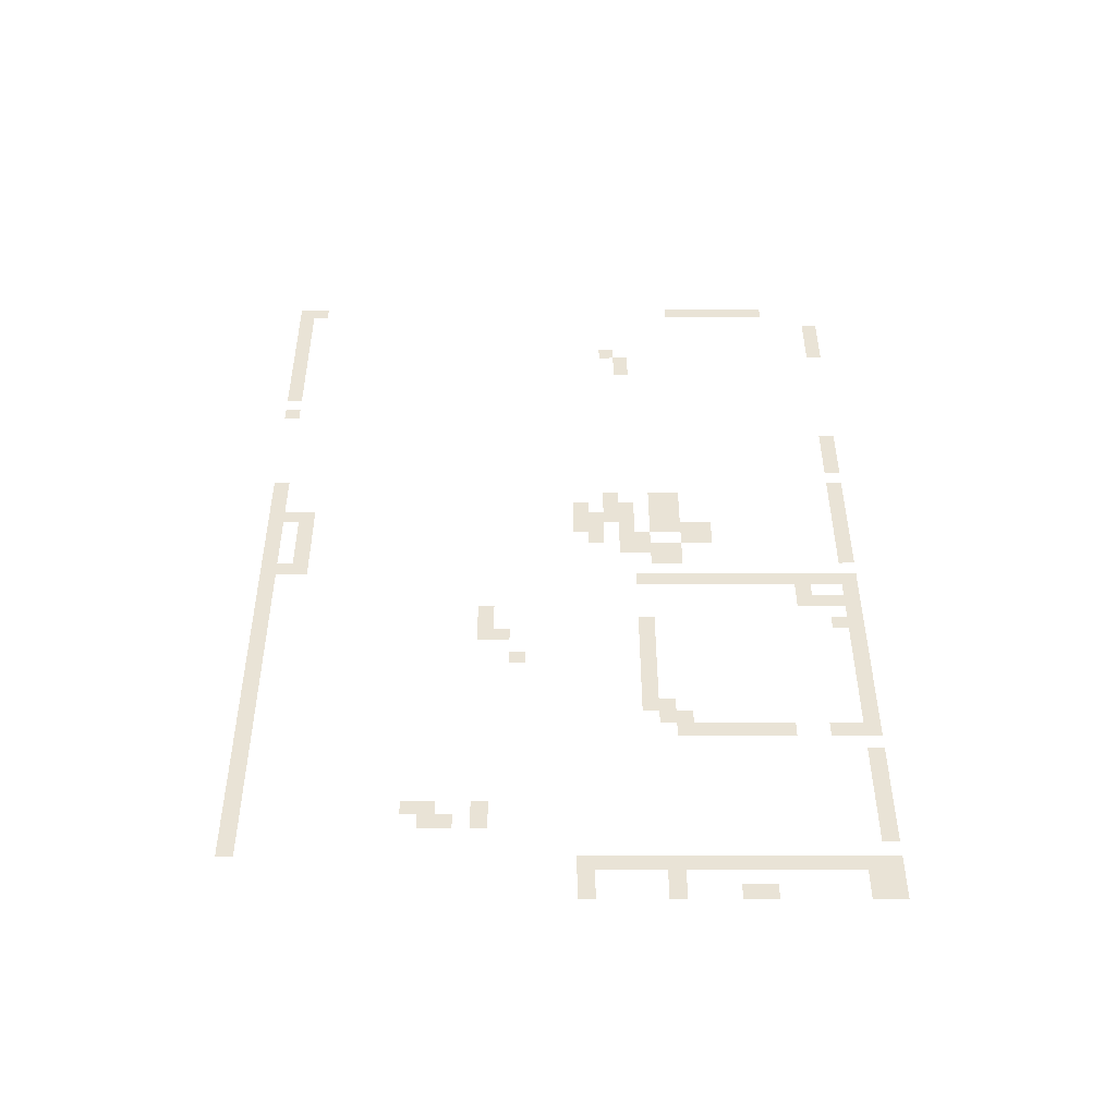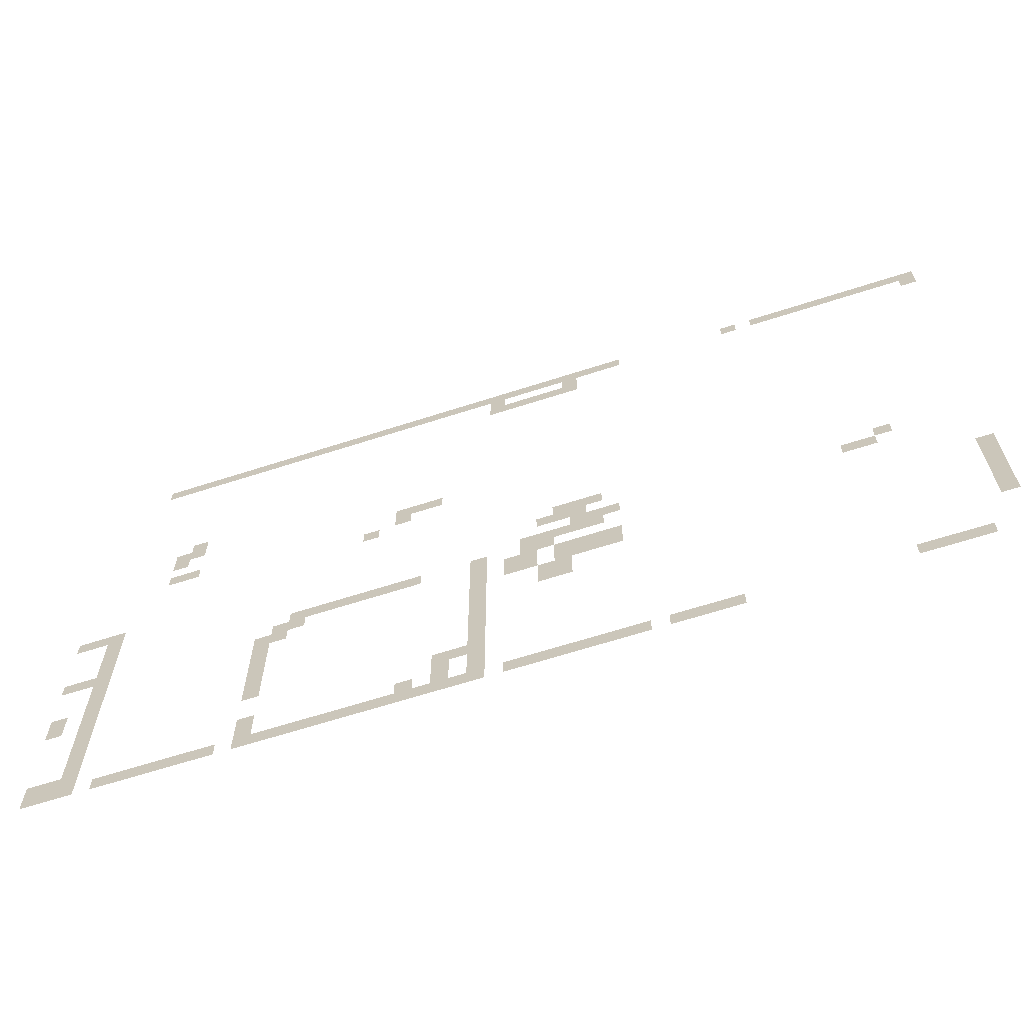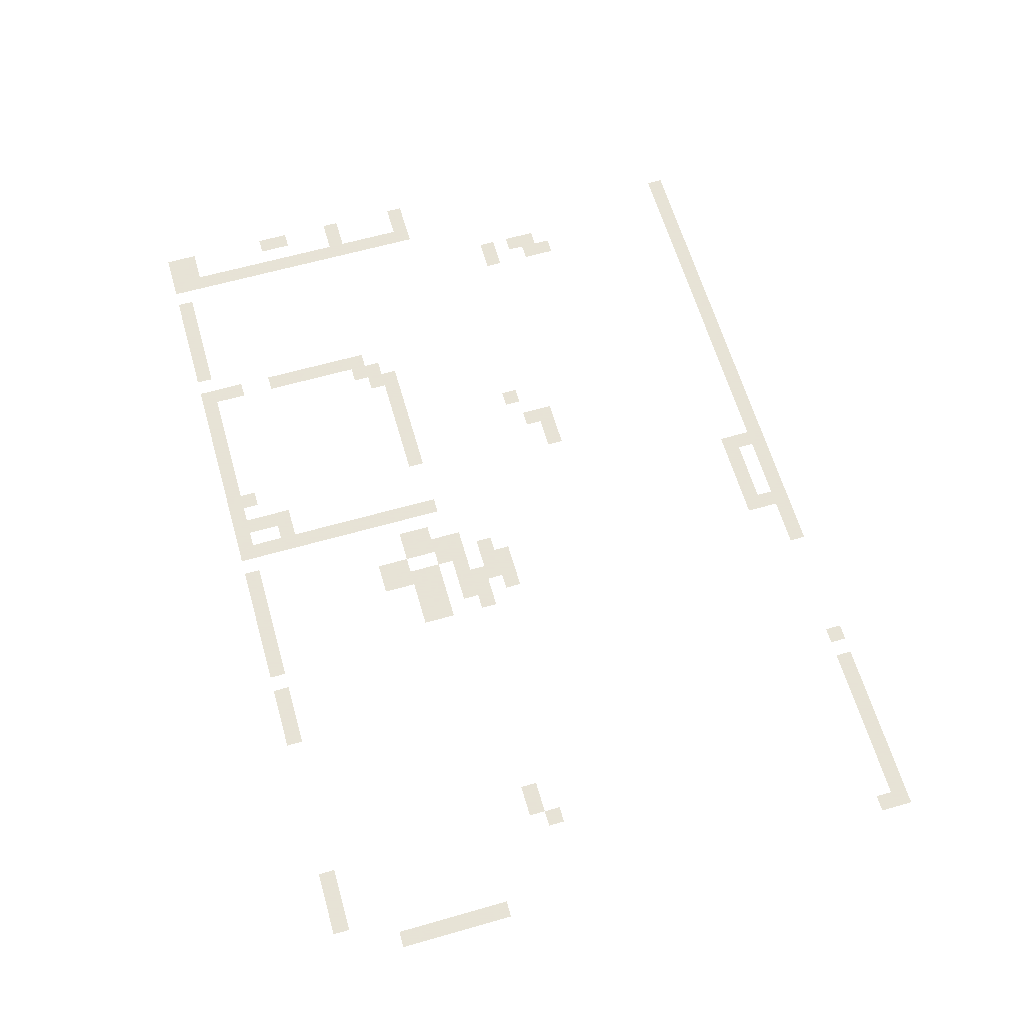
<metadata>
{"format":"obj","ext":"obj","renderer":"f3d","projection":"perspective","resolution":1024,"background":"white","views":[{"elev":42.2,"azim":-90.1,"up":"+Z"},{"elev":-64.8,"azim":18.0,"up":"+Y"},{"elev":62.8,"azim":73.9,"up":"+Z"}]}
</metadata>
<code>
v -51 -1 0
v -52 -1 0
v -52 0 0
v -51 0 0
v -50 -1 0
v -51 -1 0
v -51 0 0
v -50 0 0
v -49 -1 0
v -50 -1 0
v -50 0 0
v -49 0 0
v -48 -1 0
v -49 -1 0
v -49 0 0
v -48 0 0
v -47 -1 0
v -48 -1 0
v -48 0 0
v -47 0 0
v -46 -1 0
v -47 -1 0
v -47 0 0
v -46 0 0
v -45 -1 0
v -46 -1 0
v -46 0 0
v -45 0 0
v -44 -1 0
v -45 -1 0
v -45 0 0
v -44 0 0
v -43 -1 0
v -44 -1 0
v -44 0 0
v -43 0 0
v -42 -1 0
v -43 -1 0
v -43 0 0
v -42 0 0
v -41 -1 0
v -42 -1 0
v -42 0 0
v -41 0 0
v -40 -1 0
v -41 -1 0
v -41 0 0
v -40 0 0
v -39 -1 0
v -40 -1 0
v -40 0 0
v -39 0 0
v -38 -1 0
v -39 -1 0
v -39 0 0
v -38 0 0
v -37 -1 0
v -38 -1 0
v -38 0 0
v -37 0 0
v -36 -1 0
v -37 -1 0
v -37 0 0
v -36 0 0
v -35 -1 0
v -36 -1 0
v -36 0 0
v -35 0 0
v -34 -1 0
v -35 -1 0
v -35 0 0
v -34 0 0
v -33 -1 0
v -34 -1 0
v -34 0 0
v -33 0 0
v -32 -1 0
v -33 -1 0
v -33 0 0
v -32 0 0
v -31 -1 0
v -32 -1 0
v -32 0 0
v -31 0 0
v -30 -1 0
v -31 -1 0
v -31 0 0
v -30 0 0
v -29 -1 0
v -30 -1 0
v -30 0 0
v -29 0 0
v -28 -1 0
v -29 -1 0
v -29 0 0
v -28 0 0
v -27 -1 0
v -28 -1 0
v -28 0 0
v -27 0 0
v -26 -1 0
v -27 -1 0
v -27 0 0
v -26 0 0
v -25 -1 0
v -26 -1 0
v -26 0 0
v -25 0 0
v -24 -1 0
v -25 -1 0
v -25 0 0
v -24 0 0
v -23 -1 0
v -24 -1 0
v -24 0 0
v -23 0 0
v -22 -1 0
v -23 -1 0
v -23 0 0
v -22 0 0
v -21 -1 0
v -22 -1 0
v -22 0 0
v -21 0 0
v -20 -1 0
v -21 -1 0
v -21 0 0
v -20 0 0
v -12 -1 0
v -13 -1 0
v -13 0 0
v -12 0 0
v -10 -1 0
v -11 -1 0
v -11 0 0
v -10 0 0
v -9 -1 0
v -10 -1 0
v -10 0 0
v -9 0 0
v -8 -1 0
v -9 -1 0
v -9 0 0
v -8 0 0
v -7 -1 0
v -8 -1 0
v -8 0 0
v -7 0 0
v -6 -1 0
v -7 -1 0
v -7 0 0
v -6 0 0
v -5 -1 0
v -6 -1 0
v -6 0 0
v -5 0 0
v -4 -1 0
v -5 -1 0
v -5 0 0
v -4 0 0
v -3 -1 0
v -4 -1 0
v -4 0 0
v -3 0 0
v -2 -1 0
v -3 -1 0
v -3 0 0
v -2 0 0
v -1 -1 0
v -2 -1 0
v -2 0 0
v -1 0 0
v 0 -1 0
v -1 -1 0
v -1 0 0
v 0 0 0
v -28 -2 0
v -29 -2 0
v -29 -1 0
v -28 -1 0
v -23 -2 0
v -24 -2 0
v -24 -1 0
v -23 -1 0
v 0 -2 0
v -1 -2 0
v -1 -1 0
v 0 -1 0
v -28 -3 0
v -29 -3 0
v -29 -2 0
v -28 -2 0
v -27 -3 0
v -28 -3 0
v -28 -2 0
v -27 -2 0
v -26 -3 0
v -27 -3 0
v -27 -2 0
v -26 -2 0
v -25 -3 0
v -26 -3 0
v -26 -2 0
v -25 -2 0
v -24 -3 0
v -25 -3 0
v -25 -2 0
v -24 -2 0
v -23 -3 0
v -24 -3 0
v -24 -2 0
v -23 -2 0
v -48 -11 0
v -49 -11 0
v -49 -10 0
v -48 -10 0
v -49 -12 0
v -50 -12 0
v -50 -11 0
v -49 -11 0
v -48 -12 0
v -49 -12 0
v -49 -11 0
v -48 -11 0
v -49 -13 0
v -50 -13 0
v -50 -12 0
v -49 -12 0
v -49 -15 0
v -50 -15 0
v -50 -14 0
v -49 -14 0
v -48 -15 0
v -49 -15 0
v -49 -14 0
v -48 -14 0
v -34 -15 0
v -35 -15 0
v -35 -14 0
v -34 -14 0
v -33 -15 0
v -34 -15 0
v -34 -14 0
v -33 -14 0
v -32 -15 0
v -33 -15 0
v -33 -14 0
v -32 -14 0
v -34 -16 0
v -35 -16 0
v -35 -15 0
v -34 -15 0
v -36 -17 0
v -37 -17 0
v -37 -16 0
v -36 -16 0
v -54 -21 0
v -55 -21 0
v -55 -20 0
v -54 -20 0
v -53 -21 0
v -54 -21 0
v -54 -20 0
v -53 -20 0
v -52 -21 0
v -53 -21 0
v -53 -20 0
v -52 -20 0
v -24 -21 0
v -25 -21 0
v -25 -20 0
v -24 -20 0
v -23 -21 0
v -24 -21 0
v -24 -20 0
v -23 -20 0
v -22 -21 0
v -23 -21 0
v -23 -20 0
v -22 -20 0
v -52 -22 0
v -53 -22 0
v -53 -21 0
v -52 -21 0
v -25 -22 0
v -26 -22 0
v -26 -21 0
v -25 -21 0
v -24 -22 0
v -25 -22 0
v -25 -21 0
v -24 -21 0
v -23 -22 0
v -24 -22 0
v -24 -21 0
v -23 -21 0
v -52 -23 0
v -53 -23 0
v -53 -22 0
v -52 -22 0
v -23 -23 0
v -24 -23 0
v -24 -22 0
v -23 -22 0
v -22 -23 0
v -23 -23 0
v -23 -22 0
v -22 -22 0
v -21 -23 0
v -22 -23 0
v -22 -22 0
v -21 -22 0
v -5 -23 0
v -6 -23 0
v -6 -22 0
v -5 -22 0
v -52 -24 0
v -53 -24 0
v -53 -23 0
v -52 -23 0
v -26 -24 0
v -27 -24 0
v -27 -23 0
v -26 -23 0
v -25 -24 0
v -26 -24 0
v -26 -23 0
v -25 -23 0
v -24 -24 0
v -25 -24 0
v -25 -23 0
v -24 -23 0
v -23 -24 0
v -24 -24 0
v -24 -23 0
v -23 -23 0
v -22 -24 0
v -23 -24 0
v -23 -23 0
v -22 -23 0
v -7 -24 0
v -8 -24 0
v -8 -23 0
v -7 -23 0
v -6 -24 0
v -7 -24 0
v -7 -23 0
v -6 -23 0
v -52 -25 0
v -53 -25 0
v -53 -24 0
v -52 -24 0
v -40 -25 0
v -41 -25 0
v -41 -24 0
v -40 -24 0
v -39 -25 0
v -40 -25 0
v -40 -24 0
v -39 -24 0
v -38 -25 0
v -39 -25 0
v -39 -24 0
v -38 -24 0
v -37 -25 0
v -38 -25 0
v -38 -24 0
v -37 -24 0
v -36 -25 0
v -37 -25 0
v -37 -24 0
v -36 -24 0
v -35 -25 0
v -36 -25 0
v -36 -24 0
v -35 -24 0
v -34 -25 0
v -35 -25 0
v -35 -24 0
v -34 -24 0
v -33 -25 0
v -34 -25 0
v -34 -24 0
v -33 -24 0
v -29 -25 0
v -30 -25 0
v -30 -24 0
v -29 -24 0
v -26 -25 0
v -27 -25 0
v -27 -24 0
v -26 -24 0
v -25 -25 0
v -26 -25 0
v -26 -24 0
v -25 -24 0
v -54 -26 0
v -55 -26 0
v -55 -25 0
v -54 -25 0
v -53 -26 0
v -54 -26 0
v -54 -25 0
v -53 -25 0
v -52 -26 0
v -53 -26 0
v -53 -25 0
v -52 -25 0
v -41 -26 0
v -42 -26 0
v -42 -25 0
v -41 -25 0
v -40 -26 0
v -41 -26 0
v -41 -25 0
v -40 -25 0
v -29 -26 0
v -30 -26 0
v -30 -25 0
v -29 -25 0
v -27 -26 0
v -28 -26 0
v -28 -25 0
v -27 -25 0
v -26 -26 0
v -27 -26 0
v -27 -25 0
v -26 -25 0
v -24 -26 0
v -25 -26 0
v -25 -25 0
v -24 -25 0
v -23 -26 0
v -24 -26 0
v -24 -25 0
v -23 -25 0
v -22 -26 0
v -23 -26 0
v -23 -25 0
v -22 -25 0
v -21 -26 0
v -22 -26 0
v -22 -25 0
v -21 -25 0
v -52 -27 0
v -53 -27 0
v -53 -26 0
v -52 -26 0
v -42 -27 0
v -43 -27 0
v -43 -26 0
v -42 -26 0
v -41 -27 0
v -42 -27 0
v -42 -26 0
v -41 -26 0
v -29 -27 0
v -30 -27 0
v -30 -26 0
v -29 -26 0
v -27 -27 0
v -28 -27 0
v -28 -26 0
v -27 -26 0
v -26 -27 0
v -27 -27 0
v -27 -26 0
v -26 -26 0
v -24 -27 0
v -25 -27 0
v -25 -26 0
v -24 -26 0
v -23 -27 0
v -24 -27 0
v -24 -26 0
v -23 -26 0
v -22 -27 0
v -23 -27 0
v -23 -26 0
v -22 -26 0
v -21 -27 0
v -22 -27 0
v -22 -26 0
v -21 -26 0
v -52 -28 0
v -53 -28 0
v -53 -27 0
v -52 -27 0
v -42 -28 0
v -43 -28 0
v -43 -27 0
v -42 -27 0
v -29 -28 0
v -30 -28 0
v -30 -27 0
v -29 -27 0
v -25 -28 0
v -26 -28 0
v -26 -27 0
v -25 -27 0
v -24 -28 0
v -25 -28 0
v -25 -27 0
v -24 -27 0
v 0 -28 0
v -1 -28 0
v -1 -27 0
v 0 -27 0
v -52 -29 0
v -53 -29 0
v -53 -28 0
v -52 -28 0
v -42 -29 0
v -43 -29 0
v -43 -28 0
v -42 -28 0
v -29 -29 0
v -30 -29 0
v -30 -28 0
v -29 -28 0
v -25 -29 0
v -26 -29 0
v -26 -28 0
v -25 -28 0
v -24 -29 0
v -25 -29 0
v -25 -28 0
v -24 -28 0
v 0 -29 0
v -1 -29 0
v -1 -28 0
v 0 -28 0
v -54 -30 0
v -55 -30 0
v -55 -29 0
v -54 -29 0
v -52 -30 0
v -53 -30 0
v -53 -29 0
v -52 -29 0
v -42 -30 0
v -43 -30 0
v -43 -29 0
v -42 -29 0
v -29 -30 0
v -30 -30 0
v -30 -29 0
v -29 -29 0
v 0 -30 0
v -1 -30 0
v -1 -29 0
v 0 -29 0
v -54 -31 0
v -55 -31 0
v -55 -30 0
v -54 -30 0
v -52 -31 0
v -53 -31 0
v -53 -30 0
v -52 -30 0
v -42 -31 0
v -43 -31 0
v -43 -30 0
v -42 -30 0
v -29 -31 0
v -30 -31 0
v -30 -30 0
v -29 -30 0
v 0 -31 0
v -1 -31 0
v -1 -30 0
v 0 -30 0
v -52 -32 0
v -53 -32 0
v -53 -31 0
v -52 -31 0
v -42 -32 0
v -43 -32 0
v -43 -31 0
v -42 -31 0
v -29 -32 0
v -30 -32 0
v -30 -31 0
v -29 -31 0
v 0 -32 0
v -1 -32 0
v -1 -31 0
v 0 -31 0
v -52 -33 0
v -53 -33 0
v -53 -32 0
v -52 -32 0
v -42 -33 0
v -43 -33 0
v -43 -32 0
v -42 -32 0
v -29 -33 0
v -30 -33 0
v -30 -32 0
v -29 -32 0
v 0 -33 0
v -1 -33 0
v -1 -32 0
v 0 -32 0
v -52 -34 0
v -53 -34 0
v -53 -33 0
v -52 -33 0
v -29 -34 0
v -30 -34 0
v -30 -33 0
v -29 -33 0
v 0 -34 0
v -1 -34 0
v -1 -33 0
v 0 -33 0
v -52 -35 0
v -53 -35 0
v -53 -34 0
v -52 -34 0
v -31 -35 0
v -32 -35 0
v -32 -34 0
v -31 -34 0
v -30 -35 0
v -31 -35 0
v -31 -34 0
v -30 -34 0
v -29 -35 0
v -30 -35 0
v -30 -34 0
v -29 -34 0
v -52 -36 0
v -53 -36 0
v -53 -35 0
v -52 -35 0
v -42 -36 0
v -43 -36 0
v -43 -35 0
v -42 -35 0
v -31 -36 0
v -32 -36 0
v -32 -35 0
v -31 -35 0
v -29 -36 0
v -30 -36 0
v -30 -35 0
v -29 -35 0
v -54 -37 0
v -55 -37 0
v -55 -36 0
v -54 -36 0
v -53 -37 0
v -54 -37 0
v -54 -36 0
v -53 -36 0
v -52 -37 0
v -53 -37 0
v -53 -36 0
v -52 -36 0
v -42 -37 0
v -43 -37 0
v -43 -36 0
v -42 -36 0
v -33 -37 0
v -34 -37 0
v -34 -36 0
v -33 -36 0
v -31 -37 0
v -32 -37 0
v -32 -36 0
v -31 -36 0
v -29 -37 0
v -30 -37 0
v -30 -36 0
v -29 -36 0
v -54 -38 0
v -55 -38 0
v -55 -37 0
v -54 -37 0
v -53 -38 0
v -54 -38 0
v -54 -37 0
v -53 -37 0
v -52 -38 0
v -53 -38 0
v -53 -37 0
v -52 -37 0
v -50 -38 0
v -51 -38 0
v -51 -37 0
v -50 -37 0
v -49 -38 0
v -50 -38 0
v -50 -37 0
v -49 -37 0
v -48 -38 0
v -49 -38 0
v -49 -37 0
v -48 -37 0
v -47 -38 0
v -48 -38 0
v -48 -37 0
v -47 -37 0
v -46 -38 0
v -47 -38 0
v -47 -37 0
v -46 -37 0
v -45 -38 0
v -46 -38 0
v -46 -37 0
v -45 -37 0
v -44 -38 0
v -45 -38 0
v -45 -37 0
v -44 -37 0
v -42 -38 0
v -43 -38 0
v -43 -37 0
v -42 -37 0
v -41 -38 0
v -42 -38 0
v -42 -37 0
v -41 -37 0
v -40 -38 0
v -41 -38 0
v -41 -37 0
v -40 -37 0
v -39 -38 0
v -40 -38 0
v -40 -37 0
v -39 -37 0
v -38 -38 0
v -39 -38 0
v -39 -37 0
v -38 -37 0
v -37 -38 0
v -38 -38 0
v -38 -37 0
v -37 -37 0
v -36 -38 0
v -37 -38 0
v -37 -37 0
v -36 -37 0
v -35 -38 0
v -36 -38 0
v -36 -37 0
v -35 -37 0
v -34 -38 0
v -35 -38 0
v -35 -37 0
v -34 -37 0
v -33 -38 0
v -34 -38 0
v -34 -37 0
v -33 -37 0
v -32 -38 0
v -33 -38 0
v -33 -37 0
v -32 -37 0
v -31 -38 0
v -32 -38 0
v -32 -37 0
v -31 -37 0
v -30 -38 0
v -31 -38 0
v -31 -37 0
v -30 -37 0
v -29 -38 0
v -30 -38 0
v -30 -37 0
v -29 -37 0
v -27 -38 0
v -28 -38 0
v -28 -37 0
v -27 -37 0
v -26 -38 0
v -27 -38 0
v -27 -37 0
v -26 -37 0
v -25 -38 0
v -26 -38 0
v -26 -37 0
v -25 -37 0
v -24 -38 0
v -25 -38 0
v -25 -37 0
v -24 -37 0
v -23 -38 0
v -24 -38 0
v -24 -37 0
v -23 -37 0
v -22 -38 0
v -23 -38 0
v -23 -37 0
v -22 -37 0
v -21 -38 0
v -22 -38 0
v -22 -37 0
v -21 -37 0
v -20 -38 0
v -21 -38 0
v -21 -37 0
v -20 -37 0
v -18 -38 0
v -19 -38 0
v -19 -37 0
v -18 -37 0
v -17 -38 0
v -18 -38 0
v -18 -37 0
v -17 -37 0
v -16 -38 0
v -17 -38 0
v -17 -37 0
v -16 -37 0
v -15 -38 0
v -16 -38 0
v -16 -37 0
v -15 -37 0
v -5 -38 0
v -6 -38 0
v -6 -37 0
v -5 -37 0
v -4 -38 0
v -5 -38 0
v -5 -37 0
v -4 -37 0
v -3 -38 0
v -4 -38 0
v -4 -37 0
v -3 -37 0
v -2 -38 0
v -3 -38 0
v -3 -37 0
v -2 -37 0
g MitsubishiMotors_mesh_0003
f 1 2 3 4
f 5 6 7 8
f 9 10 11 12
f 13 14 15 16
f 17 18 19 20
f 21 22 23 24
f 25 26 27 28
f 29 30 31 32
f 33 34 35 36
f 37 38 39 40
f 41 42 43 44
f 45 46 47 48
f 49 50 51 52
f 53 54 55 56
f 57 58 59 60
f 61 62 63 64
f 65 66 67 68
f 69 70 71 72
f 73 74 75 76
f 77 78 79 80
f 81 82 83 84
f 85 86 87 88
f 89 90 91 92
f 93 94 95 96
f 97 98 99 100
f 101 102 103 104
f 105 106 107 108
f 109 110 111 112
f 113 114 115 116
f 117 118 119 120
f 121 122 123 124
f 125 126 127 128
f 129 130 131 132
f 133 134 135 136
f 137 138 139 140
f 141 142 143 144
f 145 146 147 148
f 149 150 151 152
f 153 154 155 156
f 157 158 159 160
f 161 162 163 164
f 165 166 167 168
f 169 170 171 172
f 173 174 175 176
f 177 178 179 180
f 181 182 183 184
f 185 186 187 188
f 189 190 191 192
f 193 194 195 196
f 197 198 199 200
f 201 202 203 204
f 205 206 207 208
f 209 210 211 212
f 213 214 215 216
f 217 218 219 220
f 221 222 223 224
f 225 226 227 228
f 229 230 231 232
f 233 234 235 236
f 237 238 239 240
f 241 242 243 244
f 245 246 247 248
f 249 250 251 252
f 253 254 255 256
f 257 258 259 260
f 261 262 263 264
f 265 266 267 268
f 269 270 271 272
f 273 274 275 276
f 277 278 279 280
f 281 282 283 284
f 285 286 287 288
f 289 290 291 292
f 293 294 295 296
f 297 298 299 300
f 301 302 303 304
f 305 306 307 308
f 309 310 311 312
f 313 314 315 316
f 317 318 319 320
f 321 322 323 324
f 325 326 327 328
f 329 330 331 332
f 333 334 335 336
f 337 338 339 340
f 341 342 343 344
f 345 346 347 348
f 349 350 351 352
f 353 354 355 356
f 357 358 359 360
f 361 362 363 364
f 365 366 367 368
f 369 370 371 372
f 373 374 375 376
f 377 378 379 380
f 381 382 383 384
f 385 386 387 388
f 389 390 391 392
f 393 394 395 396
f 397 398 399 400
f 401 402 403 404
f 405 406 407 408
f 409 410 411 412
f 413 414 415 416
f 417 418 419 420
f 421 422 423 424
f 425 426 427 428
f 429 430 431 432
f 433 434 435 436
f 437 438 439 440
f 441 442 443 444
f 445 446 447 448
f 449 450 451 452
f 453 454 455 456
f 457 458 459 460
f 461 462 463 464
f 465 466 467 468
f 469 470 471 472
f 473 474 475 476
f 477 478 479 480
f 481 482 483 484
f 485 486 487 488
f 489 490 491 492
f 493 494 495 496
f 497 498 499 500
f 501 502 503 504
f 505 506 507 508
f 509 510 511 512
f 513 514 515 516
f 517 518 519 520
f 521 522 523 524
f 525 526 527 528
f 529 530 531 532
f 533 534 535 536
f 537 538 539 540
f 541 542 543 544
f 545 546 547 548
f 549 550 551 552
f 553 554 555 556
f 557 558 559 560
f 561 562 563 564
f 565 566 567 568
f 569 570 571 572
f 573 574 575 576
f 577 578 579 580
f 581 582 583 584
f 585 586 587 588
f 589 590 591 592
f 593 594 595 596
f 597 598 599 600
f 601 602 603 604
f 605 606 607 608
f 609 610 611 612
f 613 614 615 616
f 617 618 619 620
f 621 622 623 624
f 625 626 627 628
f 629 630 631 632
f 633 634 635 636
f 637 638 639 640
f 641 642 643 644
f 645 646 647 648
f 649 650 651 652
f 653 654 655 656
f 657 658 659 660
f 661 662 663 664
f 665 666 667 668
f 669 670 671 672
f 673 674 675 676
f 677 678 679 680
f 681 682 683 684
f 685 686 687 688
f 689 690 691 692
f 693 694 695 696
f 697 698 699 700
f 701 702 703 704
f 705 706 707 708
f 709 710 711 712
f 713 714 715 716
f 717 718 719 720
f 721 722 723 724
f 725 726 727 728
f 729 730 731 732
f 733 734 735 736
f 737 738 739 740
f 741 742 743 744
f 745 746 747 748
f 749 750 751 752
f 753 754 755 756
f 757 758 759 760
f 761 762 763 764
f 765 766 767 768
f 769 770 771 772
f 773 774 775 776
f 777 778 779 780
f 781 782 783 784
f 785 786 787 788
f 789 790 791 792
f 793 794 795 796
f 797 798 799 800
f 801 802 803 804
f 805 806 807 808
f 809 810 811 812
f 813 814 815 816
f 817 818 819 820
f 821 822 823 824
f 825 826 827 828
f 829 830 831 832
f 833 834 835 836

</code>
